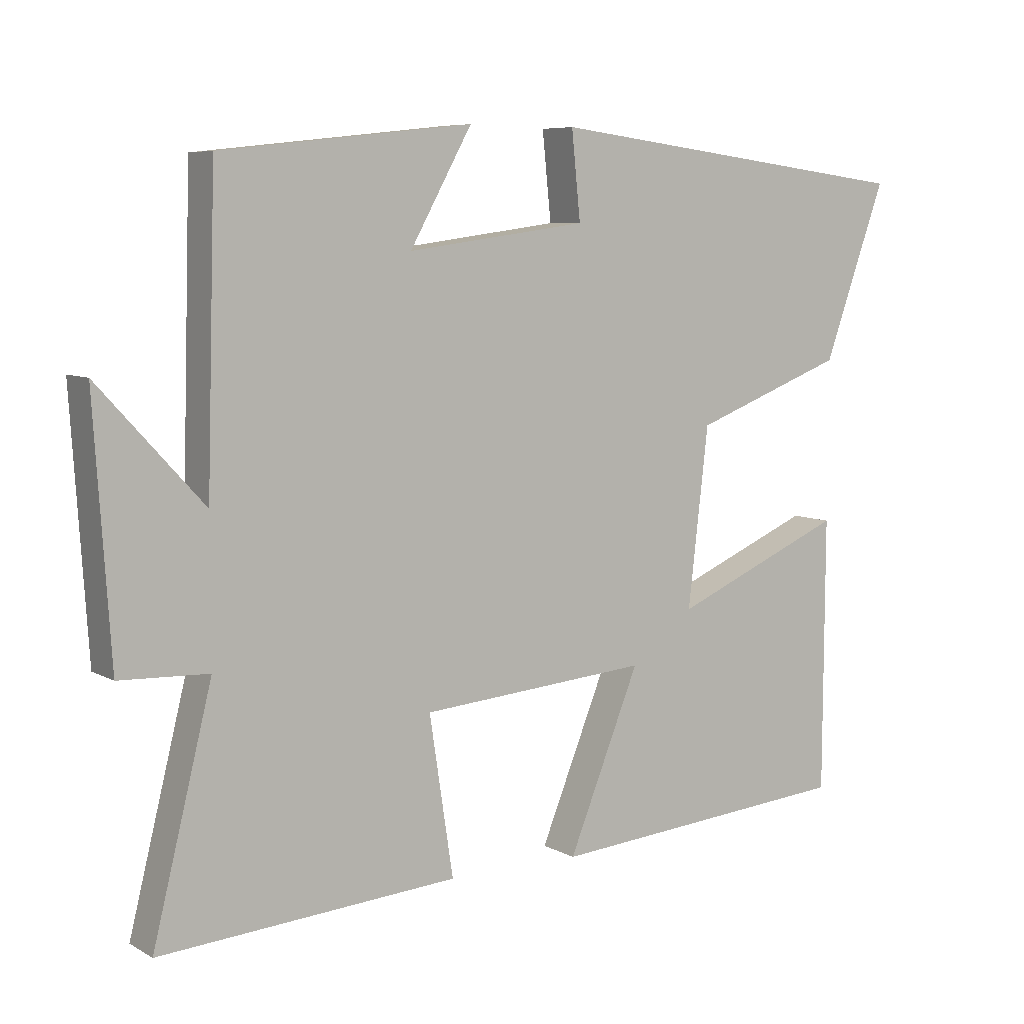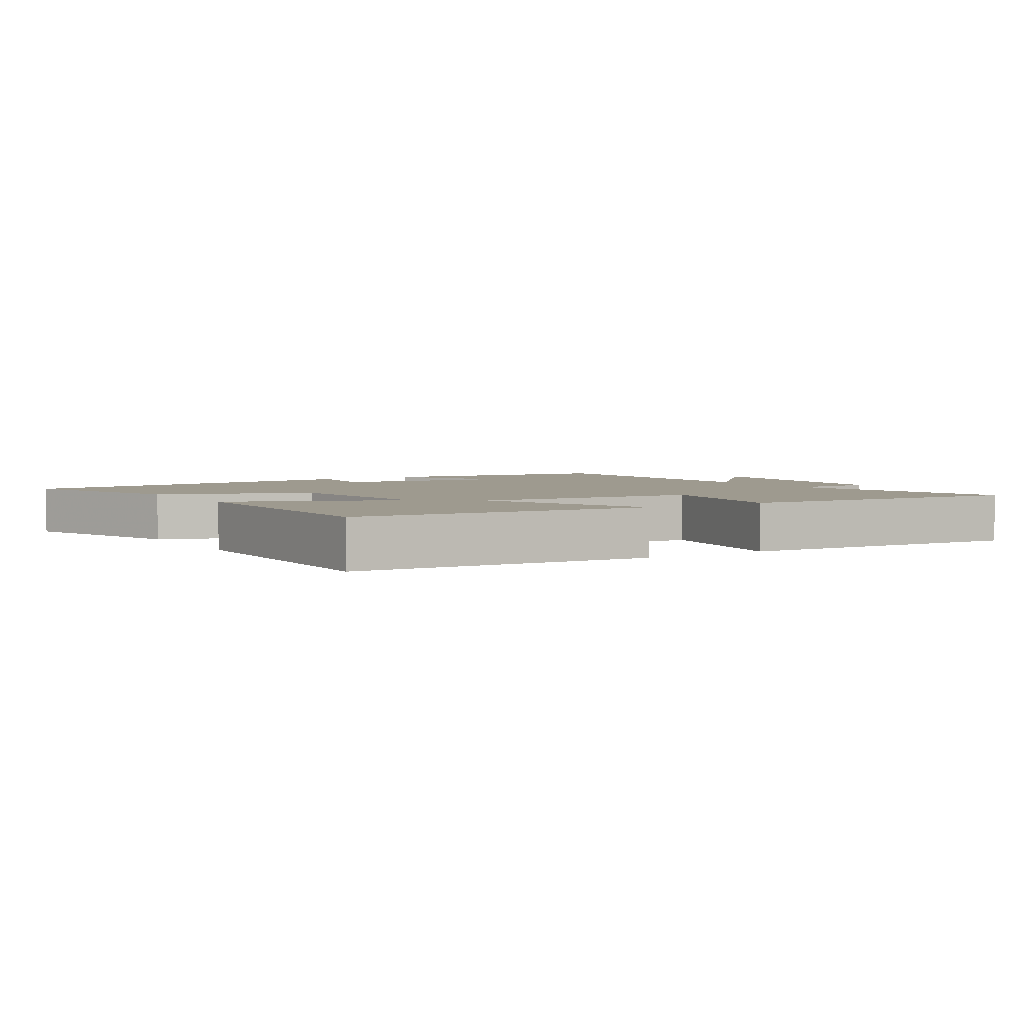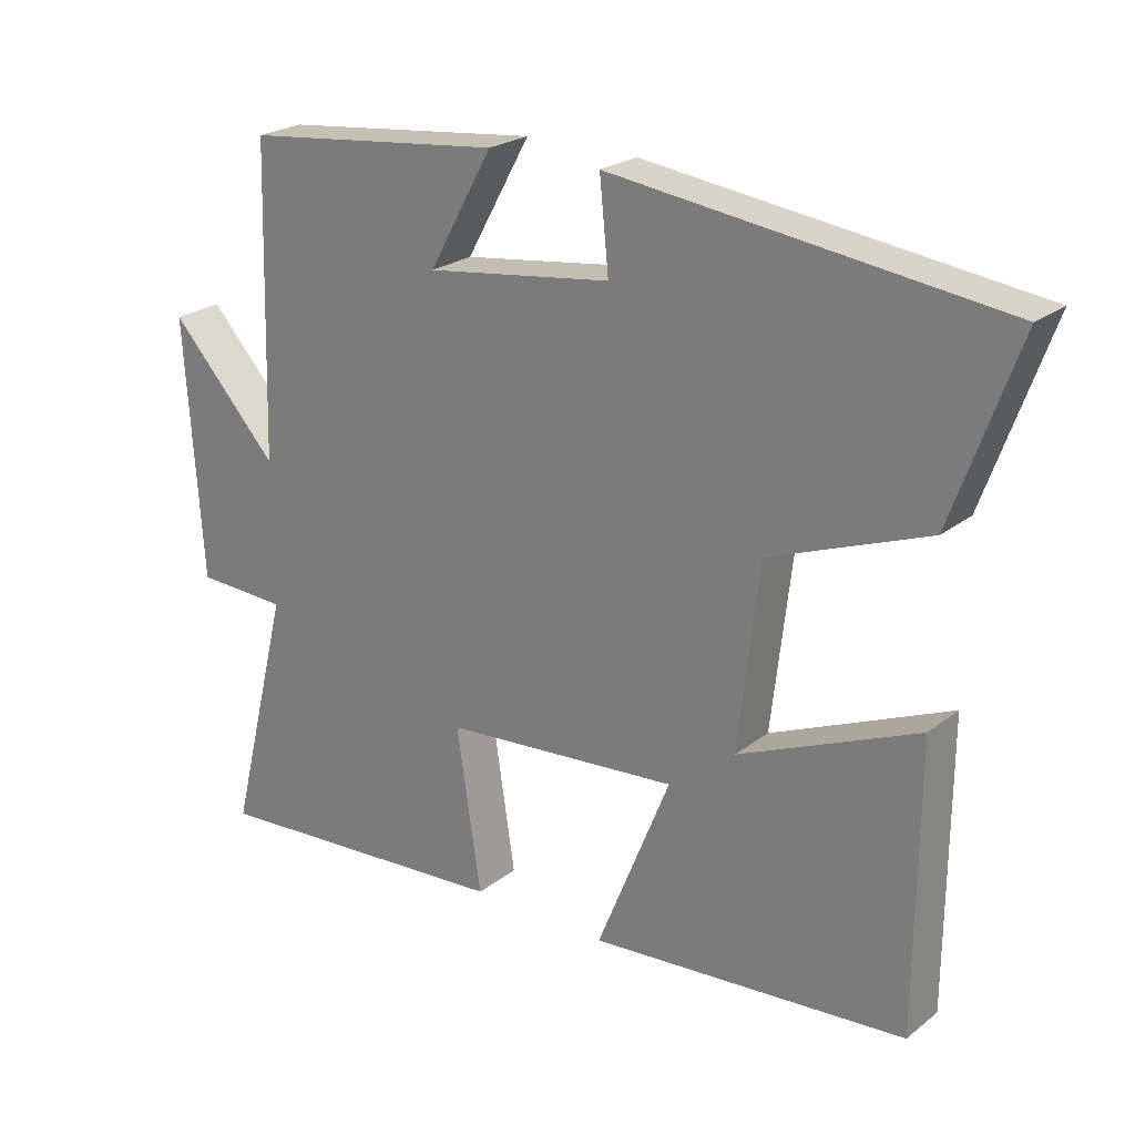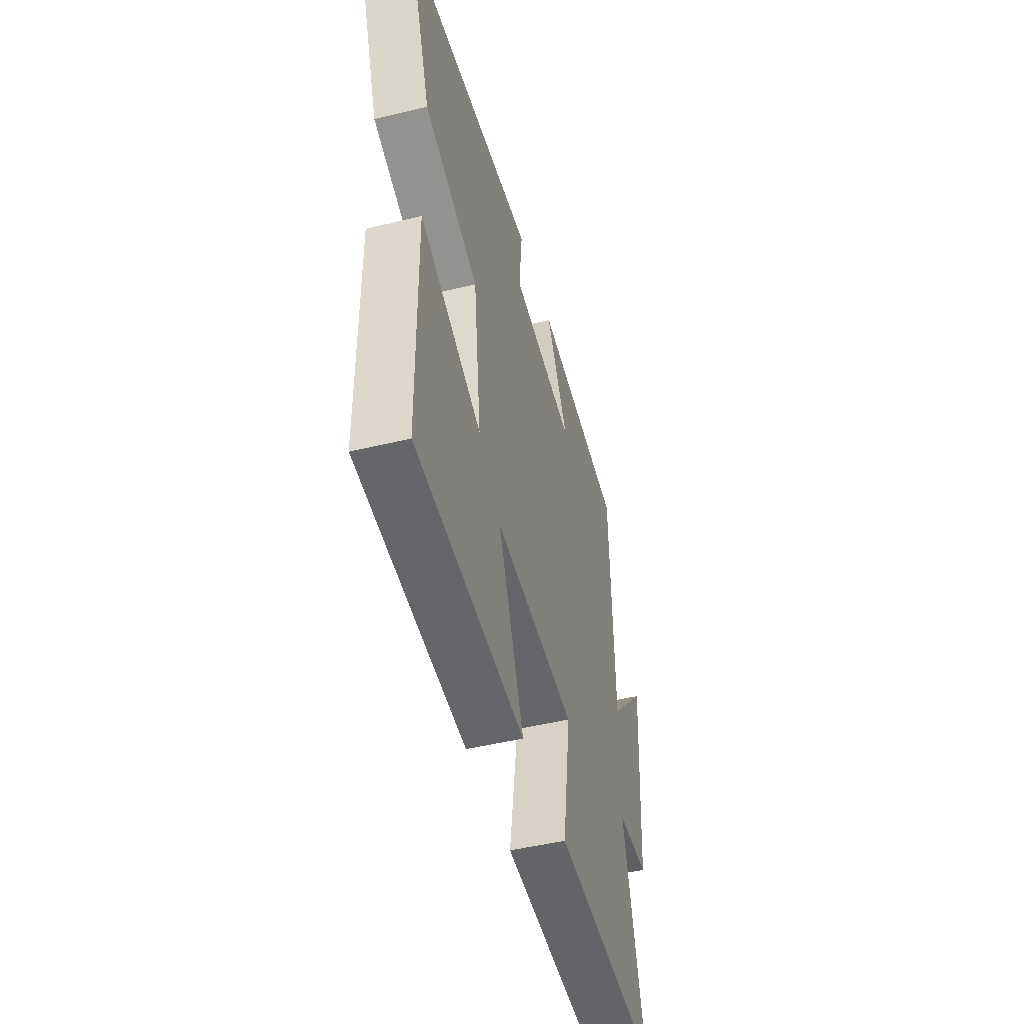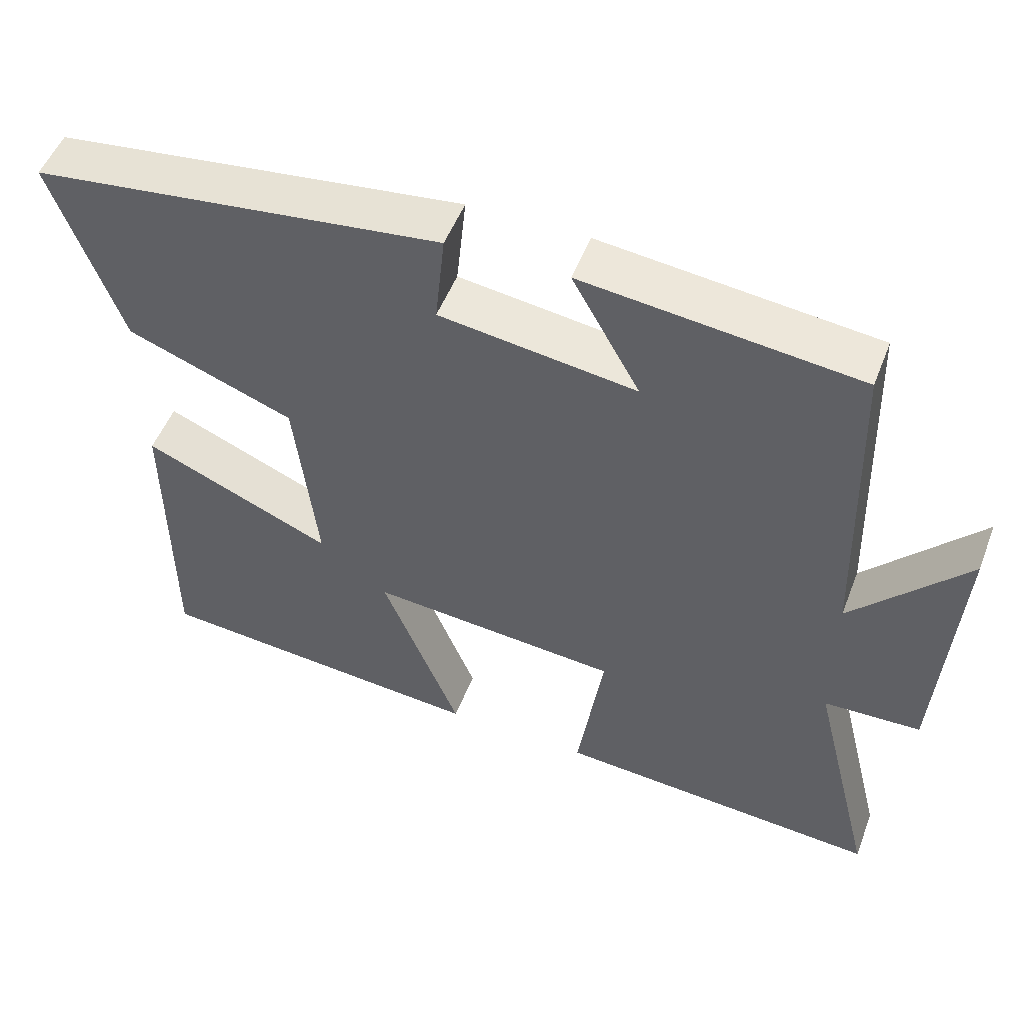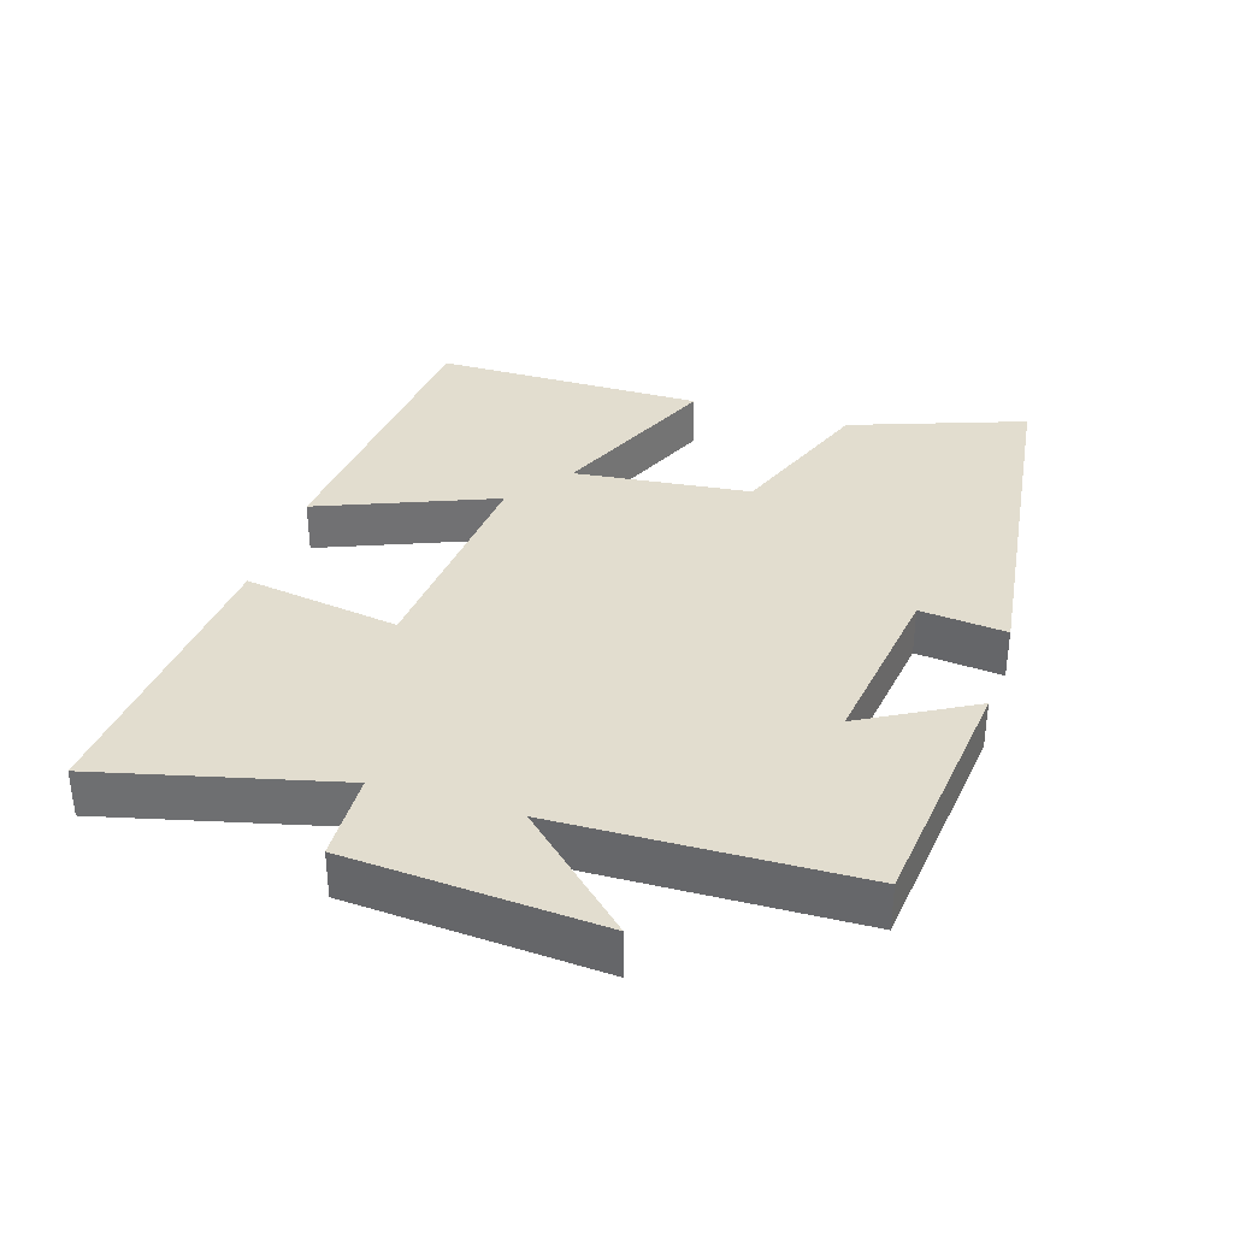
<metadata>
{"format":"obj","ext":"obj","renderer":"f3d","projection":"perspective","resolution":1024,"background":"white","views":[{"elev":7.0,"azim":-33.3,"up":"+Z"},{"elev":3.6,"azim":148.0,"up":"+Y"},{"elev":23.4,"azim":38.0,"up":"+Z"},{"elev":-47.2,"azim":105.4,"up":"+Z"},{"elev":51.3,"azim":-159.2,"up":"+Z"},{"elev":35.0,"azim":-72.4,"up":"+Y"}]}
</metadata>
<code>
v -0.487 0.07 0.459
v -0.118 0.07 0.5
v -0.209 0.07 0.337
v 0.055 0.07 0.373
v 0.042 0.07 0.5
v 0.592 0.07 0.431
v 0.5 0.07 0.175
v 0.276 0.07 0.09
v 0.246 0.07 -0.17
v 0.5 0.07 -0.061
v 0.498 0.07 -0.462
v 0.047 0.07 -0.5
v 0.152 0.07 -0.241
v -0.184 0.07 -0.269
v -0.149 0.07 -0.5
v -0.587 0.07 -0.532
v -0.5 0.07 -0.183
v -0.63 0.07 -0.178
v -0.654 0.07 0.19
v -0.5 0.07 0.023
v -0.487 0 0.459
v -0.118 0 0.5
v -0.209 0 0.337
v 0.055 0 0.373
v 0.042 0 0.5
v 0.592 0 0.431
v 0.5 0 0.175
v 0.276 0 0.09
v 0.246 0 -0.17
v 0.5 0 -0.061
v 0.498 0 -0.462
v 0.047 0 -0.5
v 0.152 0 -0.241
v -0.184 0 -0.269
v -0.149 0 -0.5
v -0.587 0 -0.532
v -0.5 0 -0.183
v -0.63 0 -0.178
v -0.654 0 0.19
v -0.5 0 0.023
f 17 18 19 20
f 17 20 1 2
f 14 15 16 17
f 13 14 17
f 10 11 12 13
f 9 10 13
f 8 9 13 17
f 4 5 6 7
f 3 4 7 8
f 17 2 3
f 3 8 17
f 40 39 38 37
f 22 21 40 37
f 37 36 35 34
f 37 34 33
f 33 32 31 30
f 33 30 29
f 37 33 29 28
f 27 26 25 24
f 28 27 24 23
f 23 22 37
f 37 28 23
f 1 21 22 2
f 2 22 23 3
f 3 23 24 4
f 4 24 25 5
f 5 25 26 6
f 6 26 27 7
f 7 27 28 8
f 8 28 29 9
f 9 29 30 10
f 10 30 31 11
f 11 31 32 12
f 12 32 33 13
f 13 33 34 14
f 14 34 35 15
f 15 35 36 16
f 16 36 37 17
f 17 37 38 18
f 18 38 39 19
f 19 39 40 20
f 20 40 21 1

</code>
